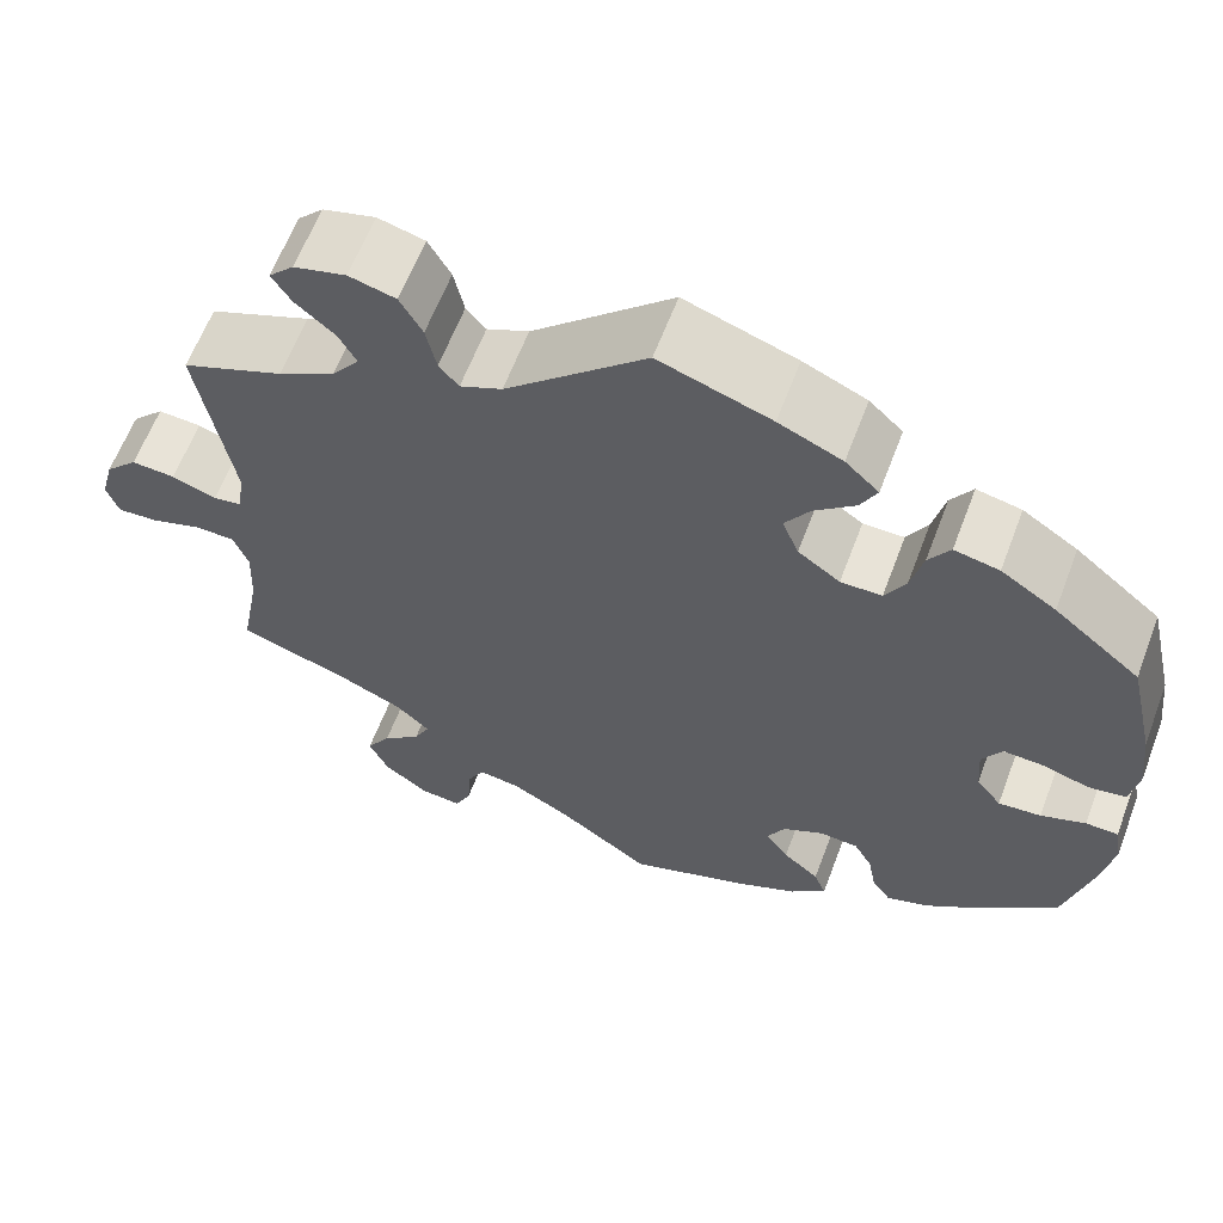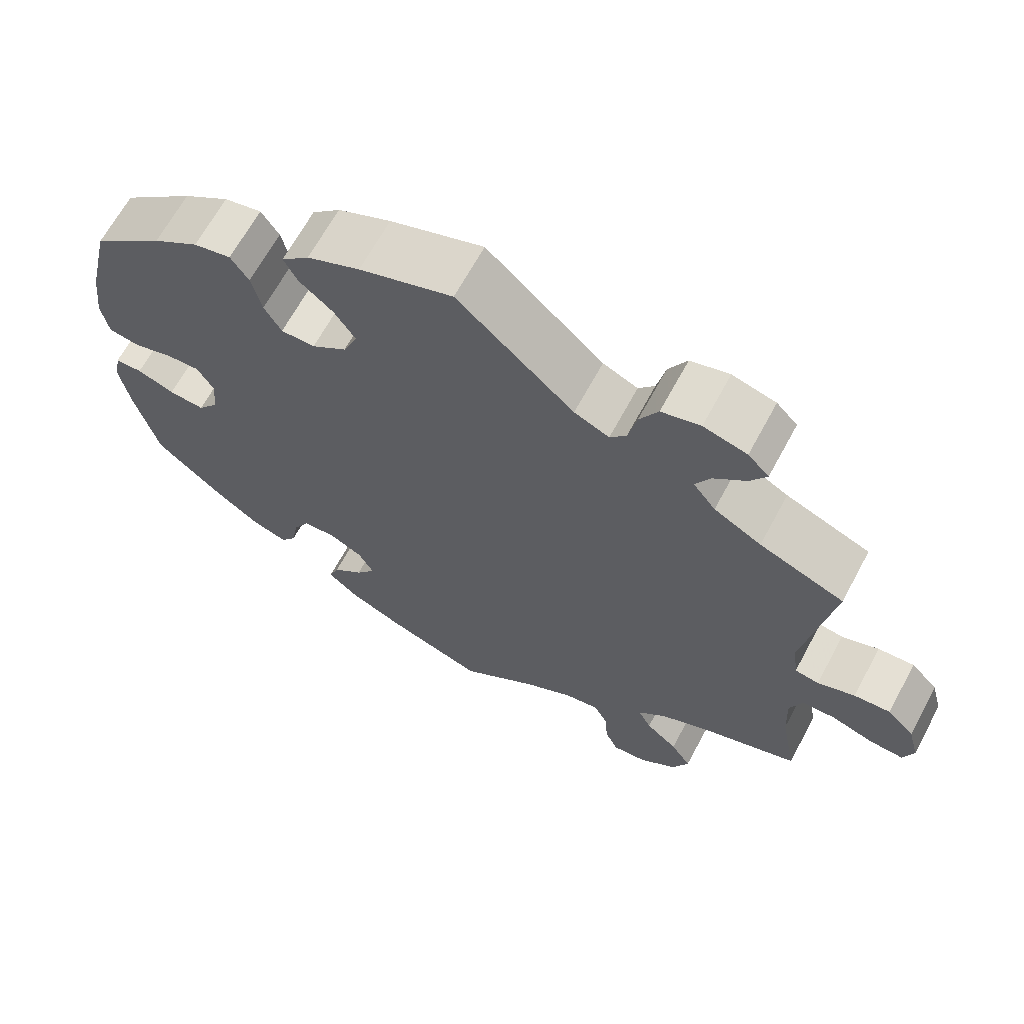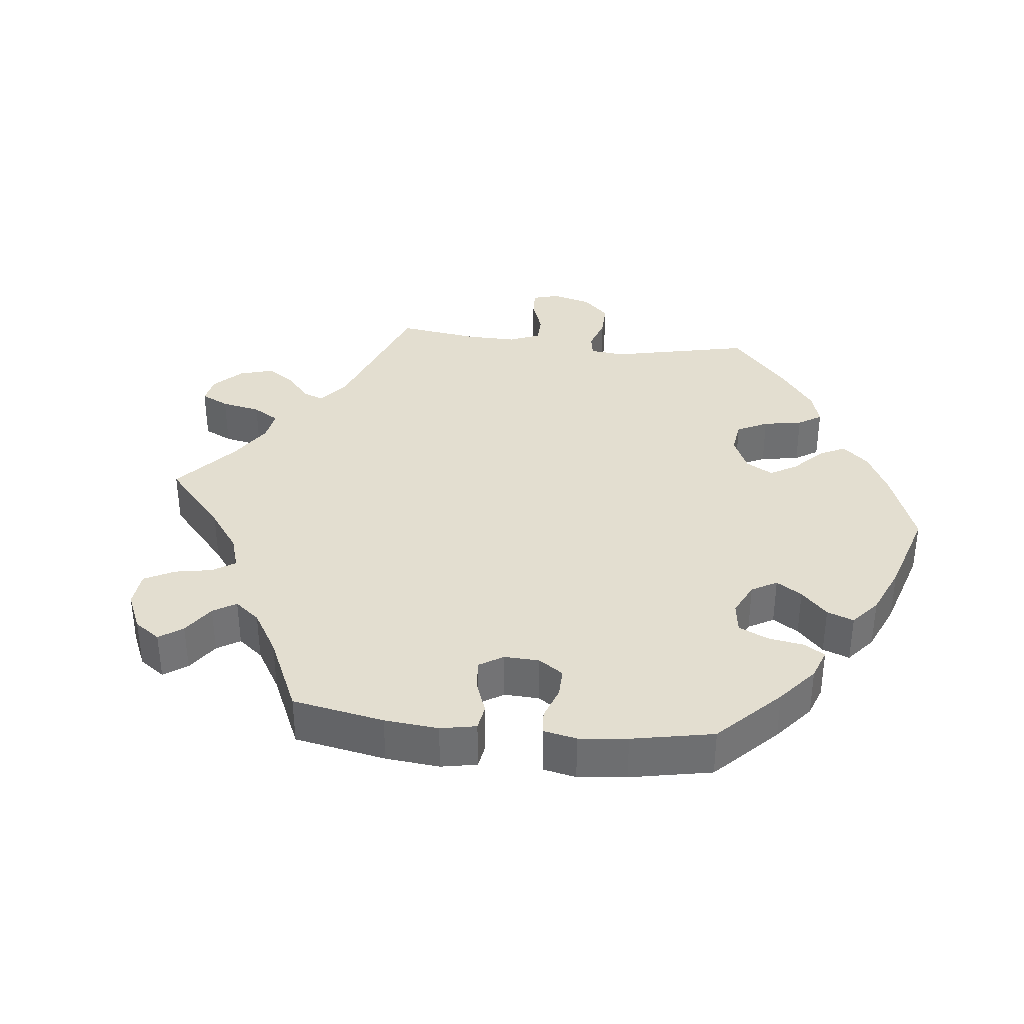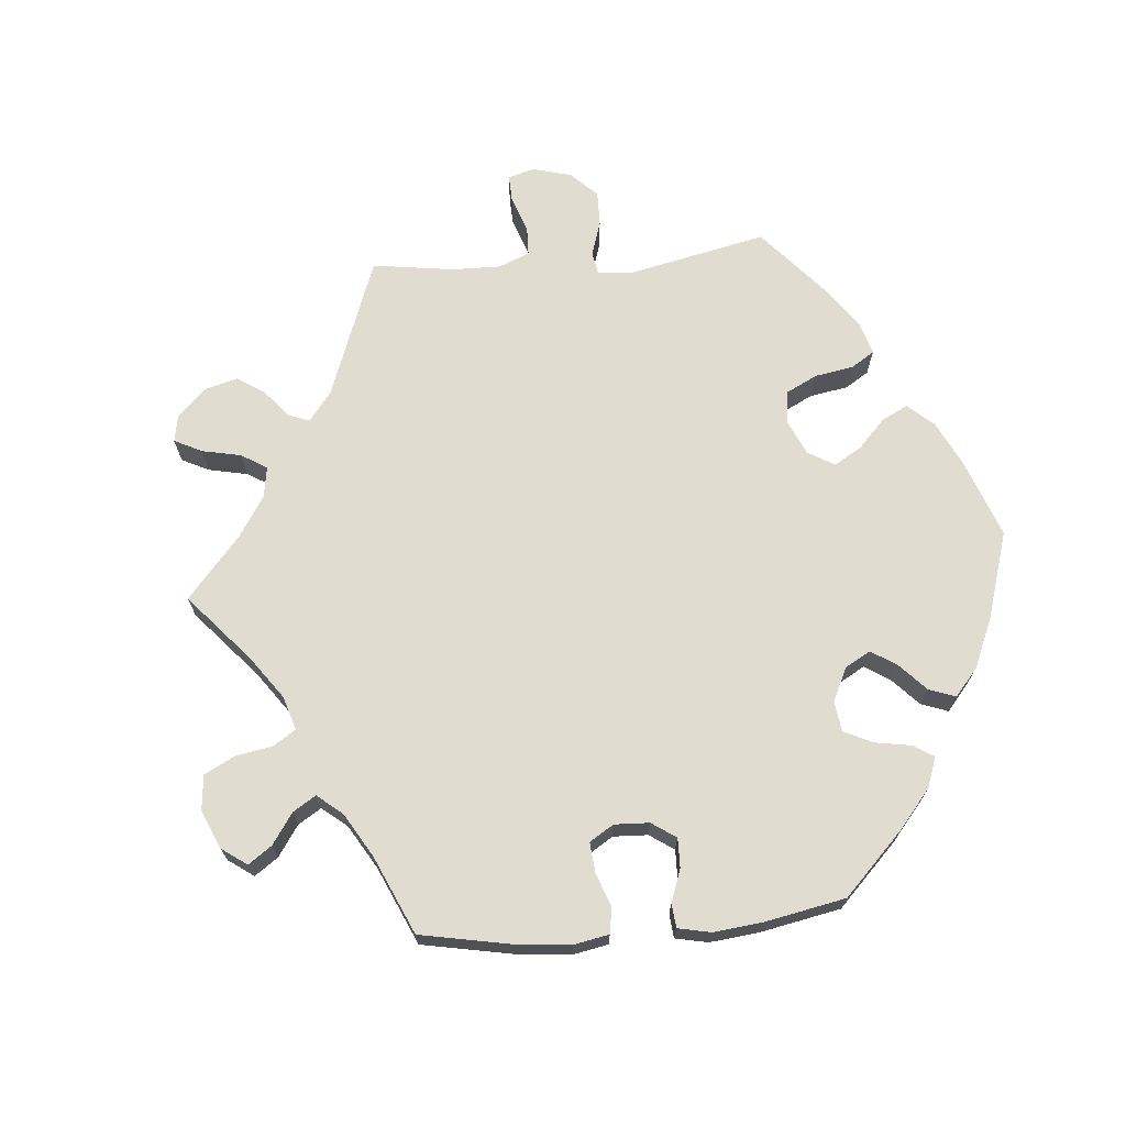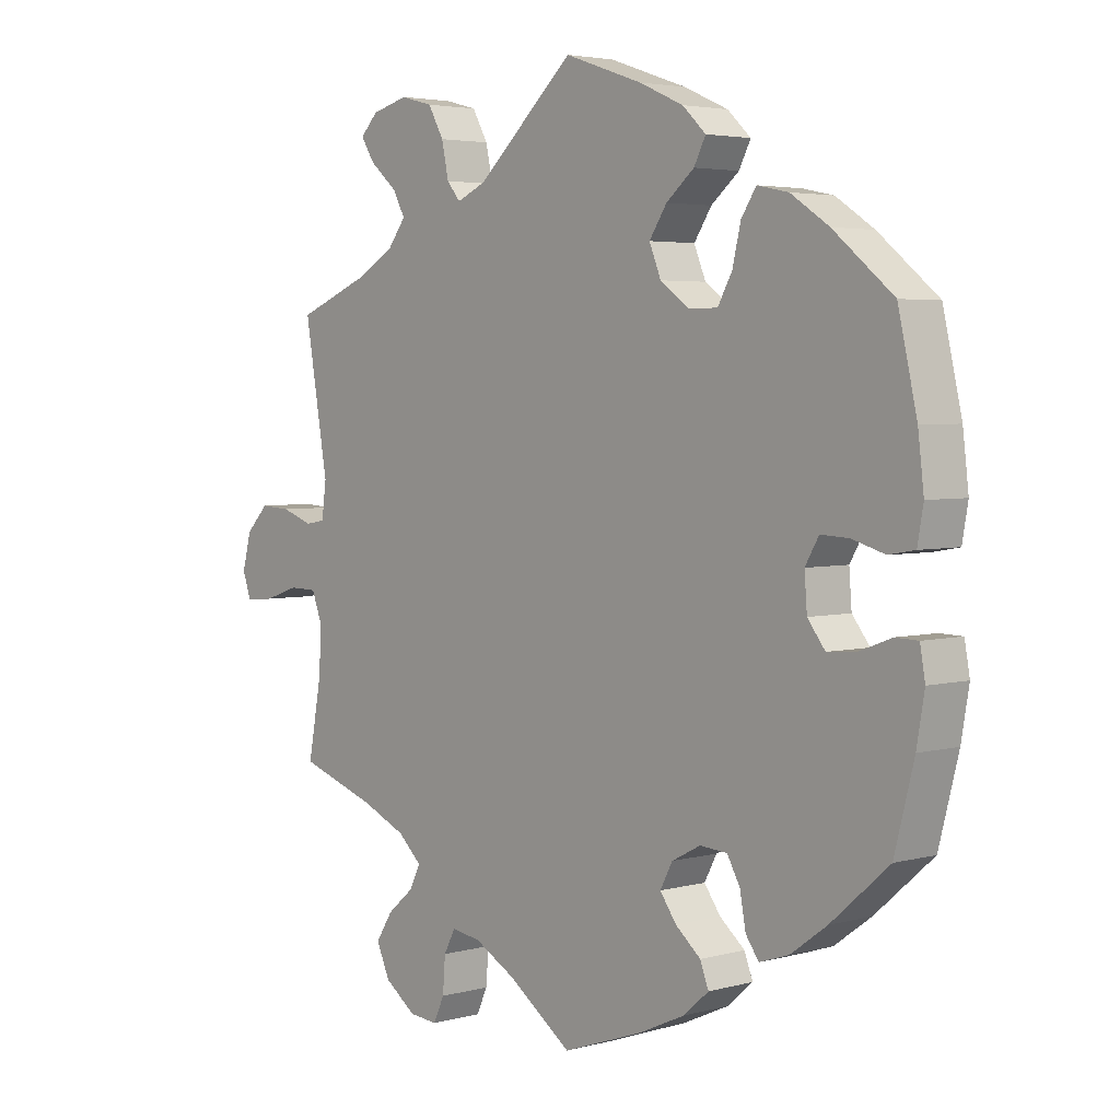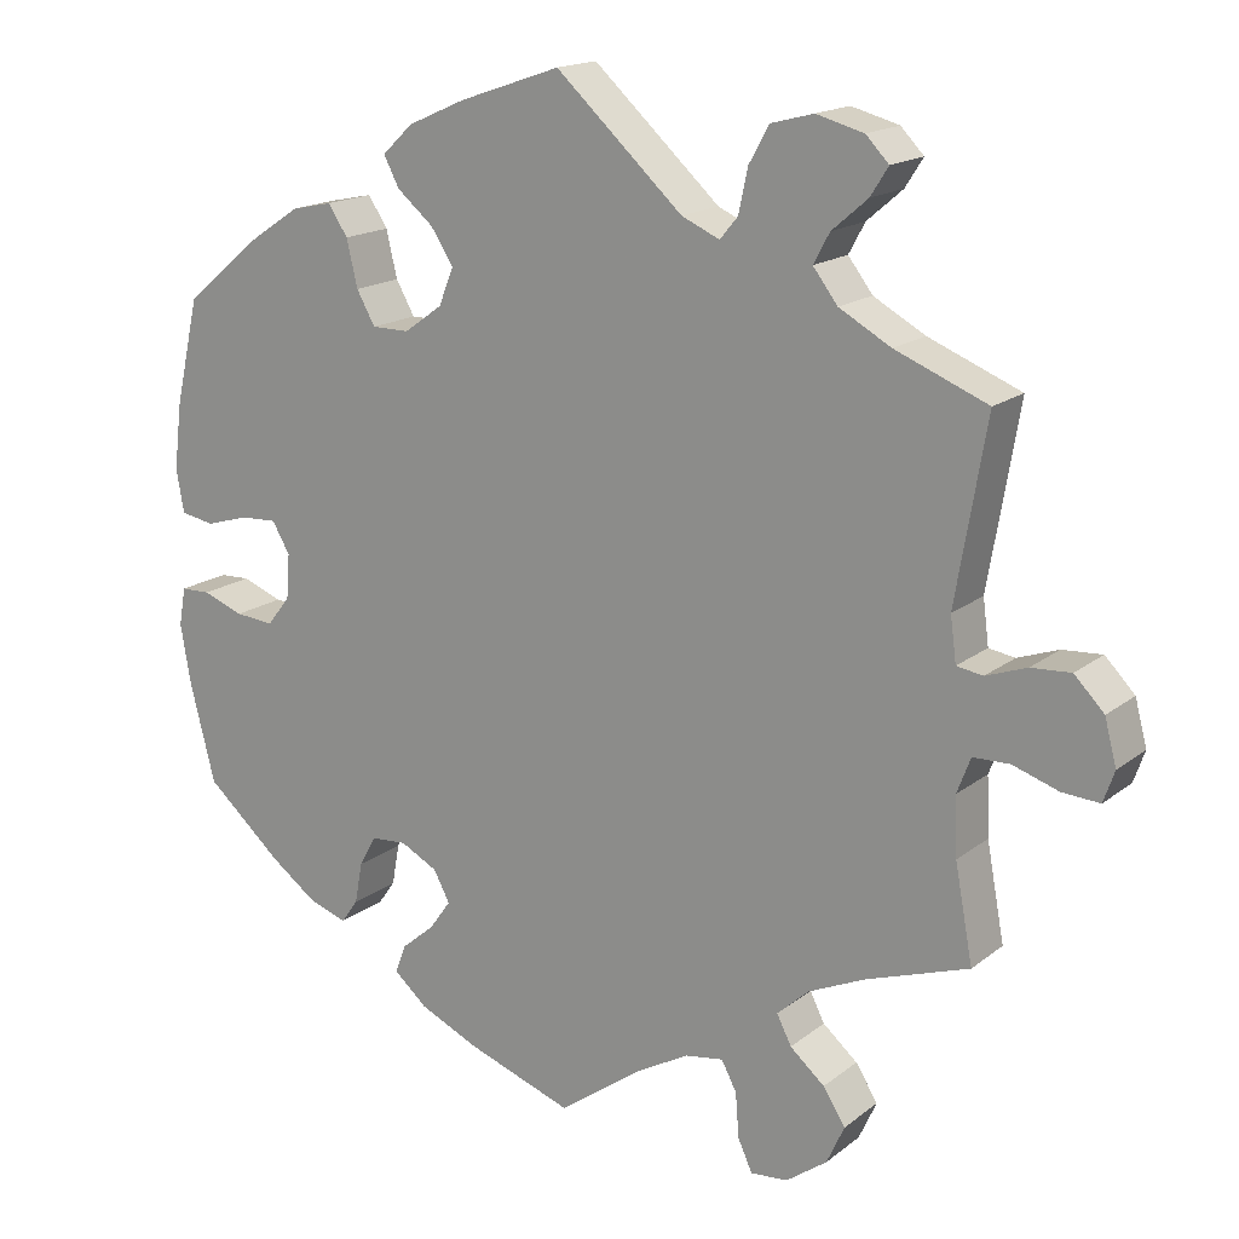
<metadata>
{"format":"obj","ext":"obj","renderer":"f3d","projection":"perspective","resolution":1024,"background":"white","views":[{"elev":62.0,"azim":-159.3,"up":"+Z"},{"elev":66.0,"azim":28.3,"up":"+Z"},{"elev":35.8,"azim":-143.4,"up":"+Y"},{"elev":69.6,"azim":-154.9,"up":"+Y"},{"elev":3.8,"azim":-131.8,"up":"+Z"},{"elev":16.8,"azim":33.6,"up":"+Z"}]}
</metadata>
<code>
v -0.53 0.07 -0.172
v -0.542 0.07 -0.102
v -0.534 0.07 -0.057
v -0.499 0.07 -0.056
v -0.451 0.07 -0.074
v -0.405 0.07 -0.078
v -0.378 0.07 -0.043
v -0.374 0.07 0.009
v -0.395 0.07 0.045
v -0.438 0.07 0.043
v -0.489 0.07 0.028
v -0.529 0.07 0.035
v -0.538 0.07 0.086
v -0.529 0.07 0.162
v -0.5 0.07 0.289
v -0.408 0.07 0.365
v -0.349 0.07 0.404
v -0.301 0.07 0.414
v -0.278 0.07 0.379
v -0.265 0.07 0.324
v -0.243 0.07 0.285
v -0.199 0.07 0.285
v -0.154 0.07 0.317
v -0.136 0.07 0.361
v -0.163 0.07 0.402
v -0.206 0.07 0.438
v -0.224 0.07 0.473
v -0.188 0.07 0.507
v -0.12 0.07 0.537
v 0 0.07 0.578
v 0.15 0.07 0.441
v 0.195 0.07 0.421
v 0.216 0.07 0.446
v 0.227 0.07 0.497
v 0.251 0.07 0.54
v 0.301 0.07 0.553
v 0.357 0.07 0.538
v 0.384 0.07 0.51
v 0.363 0.07 0.477
v 0.321 0.07 0.441
v 0.302 0.07 0.406
v 0.331 0.07 0.368
v 0.392 0.07 0.334
v 0.501 0.07 0.29
v 0.465 0.07 0.079
v 0.472 0.07 0.026
v 0.503 0.07 0.021
v 0.551 0.07 0.038
v 0.598 0.07 0.041
v 0.633 0.07 0.005
v 0.647 0.07 -0.048
v 0.634 0.07 -0.085
v 0.59 0.07 -0.082
v 0.536 0.07 -0.064
v 0.493 0.07 -0.065
v 0.477 0.07 -0.107
v 0.48 0.07 -0.176
v 0.501 0.07 -0.289
v 0.38 0.07 -0.33
v 0.313 0.07 -0.36
v 0.276 0.07 -0.394
v 0.293 0.07 -0.428
v 0.334 0.07 -0.463
v 0.36 0.07 -0.504
v 0.339 0.07 -0.55
v 0.291 0.07 -0.585
v 0.247 0.07 -0.589
v 0.23 0.07 -0.552
v 0.226 0.07 -0.499
v 0.208 0.07 -0.465
v 0.163 0.07 -0.472
v 0.1 0.07 -0.507
v 0.001 0.07 -0.578
v -0.124 0.07 -0.534
v -0.194 0.07 -0.502
v -0.233 0.07 -0.468
v -0.22 0.07 -0.434
v -0.181 0.07 -0.401
v -0.156 0.07 -0.366
v -0.175 0.07 -0.33
v -0.219 0.07 -0.307
v -0.261 0.07 -0.31
v -0.281 0.07 -0.346
v -0.29 0.07 -0.395
v -0.31 0.07 -0.423
v -0.355 0.07 -0.408
v -0.411 0.07 -0.367
v -0.5 0.07 -0.289
v -0.53 0 -0.172
v -0.542 0 -0.102
v -0.534 0 -0.057
v -0.499 0 -0.056
v -0.451 0 -0.074
v -0.405 0 -0.078
v -0.378 0 -0.043
v -0.374 0 0.009
v -0.395 0 0.045
v -0.438 0 0.043
v -0.489 0 0.028
v -0.529 0 0.035
v -0.538 0 0.086
v -0.529 0 0.162
v -0.5 0 0.289
v -0.408 0 0.365
v -0.349 0 0.404
v -0.301 0 0.414
v -0.278 0 0.379
v -0.265 0 0.324
v -0.243 0 0.285
v -0.199 0 0.285
v -0.154 0 0.317
v -0.136 0 0.361
v -0.163 0 0.402
v -0.206 0 0.438
v -0.224 0 0.473
v -0.188 0 0.507
v -0.12 0 0.537
v 0 0 0.578
v 0.15 0 0.441
v 0.195 0 0.421
v 0.216 0 0.446
v 0.227 0 0.497
v 0.251 0 0.54
v 0.301 0 0.553
v 0.357 0 0.538
v 0.384 0 0.51
v 0.363 0 0.477
v 0.321 0 0.441
v 0.302 0 0.406
v 0.331 0 0.368
v 0.392 0 0.334
v 0.501 0 0.29
v 0.465 0 0.079
v 0.472 0 0.026
v 0.503 0 0.021
v 0.551 0 0.038
v 0.598 0 0.041
v 0.633 0 0.005
v 0.647 0 -0.048
v 0.634 0 -0.085
v 0.59 0 -0.082
v 0.536 0 -0.064
v 0.493 0 -0.065
v 0.477 0 -0.107
v 0.48 0 -0.176
v 0.501 0 -0.289
v 0.38 0 -0.33
v 0.313 0 -0.36
v 0.276 0 -0.394
v 0.293 0 -0.428
v 0.334 0 -0.463
v 0.36 0 -0.504
v 0.339 0 -0.55
v 0.291 0 -0.585
v 0.247 0 -0.589
v 0.23 0 -0.552
v 0.226 0 -0.499
v 0.208 0 -0.465
v 0.163 0 -0.472
v 0.1 0 -0.507
v 0.001 0 -0.578
v -0.124 0 -0.534
v -0.194 0 -0.502
v -0.233 0 -0.468
v -0.22 0 -0.434
v -0.181 0 -0.401
v -0.156 0 -0.366
v -0.175 0 -0.33
v -0.219 0 -0.307
v -0.261 0 -0.31
v -0.281 0 -0.346
v -0.29 0 -0.395
v -0.31 0 -0.423
v -0.355 0 -0.408
v -0.411 0 -0.367
v -0.5 0 -0.289
f 83 84 85 86
f 82 83 86 87
f 75 76 77 78
f 75 78 79
f 72 73 74 75
f 71 72 75 79
f 70 71 79 80
f 66 67 68 69
f 66 69 70
f 65 66 70
f 62 63 64 65
f 61 62 65 70
f 57 58 59
f 56 57 59 60
f 55 56 60 61
f 51 52 53 54
f 51 54 55
f 50 51 55
f 47 48 49 50
f 47 50 55
f 46 47 55 61
f 43 44 45
f 42 43 45 46
f 41 42 46 61
f 37 38 39 40
f 37 40 41
f 36 37 41
f 33 34 35 36
f 33 36 41 61
f 28 29 30 31
f 28 31 32
f 25 26 27 28
f 24 25 28 32
f 23 24 32
f 22 23 32
f 17 18 19 20
f 17 20 21
f 16 17 21
f 15 16 21
f 14 15 21
f 13 14 21 22
f 10 11 12 13
f 9 10 13 22
f 2 3 4 5
f 2 5 6
f 1 2 6
f 82 87 88 1
f 61 70 80 81
f 32 33 61 81
f 8 9 22 32
f 7 8 32 81
f 6 7 81 82
f 1 6 82
f 174 173 172 171
f 175 174 171 170
f 166 165 164 163
f 167 166 163
f 163 162 161 160
f 167 163 160 159
f 168 167 159 158
f 157 156 155 154
f 158 157 154
f 158 154 153
f 153 152 151 150
f 158 153 150 149
f 147 146 145
f 148 147 145 144
f 149 148 144 143
f 142 141 140 139
f 143 142 139
f 143 139 138
f 138 137 136 135
f 143 138 135
f 149 143 135 134
f 133 132 131
f 134 133 131 130
f 149 134 130 129
f 128 127 126 125
f 129 128 125
f 129 125 124
f 124 123 122 121
f 149 129 124 121
f 119 118 117 116
f 120 119 116
f 116 115 114 113
f 120 116 113 112
f 120 112 111
f 120 111 110
f 108 107 106 105
f 109 108 105
f 109 105 104
f 109 104 103
f 109 103 102
f 110 109 102 101
f 101 100 99 98
f 110 101 98 97
f 93 92 91 90
f 94 93 90
f 94 90 89
f 89 176 175 170
f 169 168 158 149
f 169 149 121 120
f 120 110 97 96
f 169 120 96 95
f 170 169 95 94
f 170 94 89
f 1 89 90 2
f 2 90 91 3
f 3 91 92 4
f 4 92 93 5
f 5 93 94 6
f 6 94 95 7
f 7 95 96 8
f 8 96 97 9
f 9 97 98 10
f 10 98 99 11
f 11 99 100 12
f 12 100 101 13
f 13 101 102 14
f 14 102 103 15
f 15 103 104 16
f 16 104 105 17
f 17 105 106 18
f 18 106 107 19
f 19 107 108 20
f 20 108 109 21
f 21 109 110 22
f 22 110 111 23
f 23 111 112 24
f 24 112 113 25
f 25 113 114 26
f 26 114 115 27
f 27 115 116 28
f 28 116 117 29
f 29 117 118 30
f 30 118 119 31
f 31 119 120 32
f 32 120 121 33
f 33 121 122 34
f 34 122 123 35
f 35 123 124 36
f 36 124 125 37
f 37 125 126 38
f 38 126 127 39
f 39 127 128 40
f 40 128 129 41
f 41 129 130 42
f 42 130 131 43
f 43 131 132 44
f 44 132 133 45
f 45 133 134 46
f 46 134 135 47
f 47 135 136 48
f 48 136 137 49
f 49 137 138 50
f 50 138 139 51
f 51 139 140 52
f 52 140 141 53
f 53 141 142 54
f 54 142 143 55
f 55 143 144 56
f 56 144 145 57
f 57 145 146 58
f 58 146 147 59
f 59 147 148 60
f 60 148 149 61
f 61 149 150 62
f 62 150 151 63
f 63 151 152 64
f 64 152 153 65
f 65 153 154 66
f 66 154 155 67
f 67 155 156 68
f 68 156 157 69
f 69 157 158 70
f 70 158 159 71
f 71 159 160 72
f 72 160 161 73
f 73 161 162 74
f 74 162 163 75
f 75 163 164 76
f 76 164 165 77
f 77 165 166 78
f 78 166 167 79
f 79 167 168 80
f 80 168 169 81
f 81 169 170 82
f 82 170 171 83
f 83 171 172 84
f 84 172 173 85
f 85 173 174 86
f 86 174 175 87
f 87 175 176 88
f 88 176 89 1

</code>
